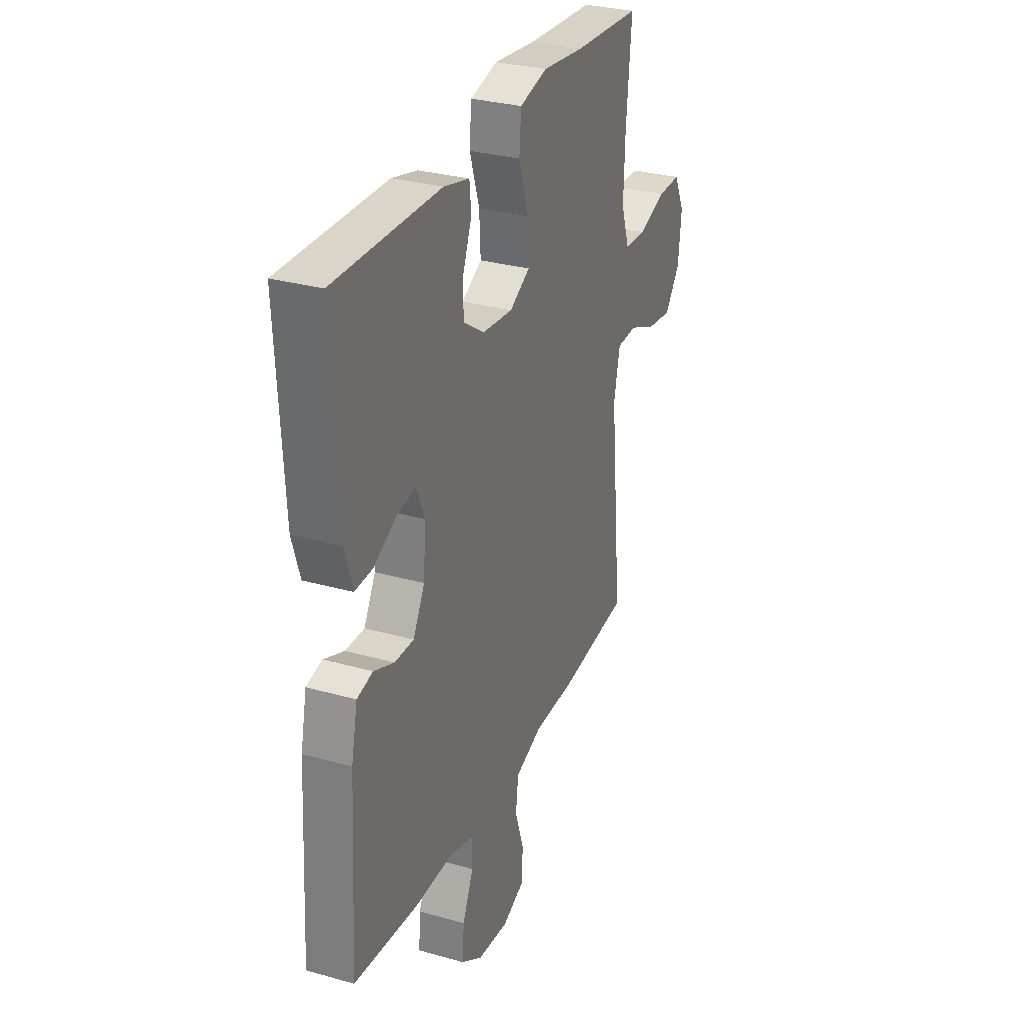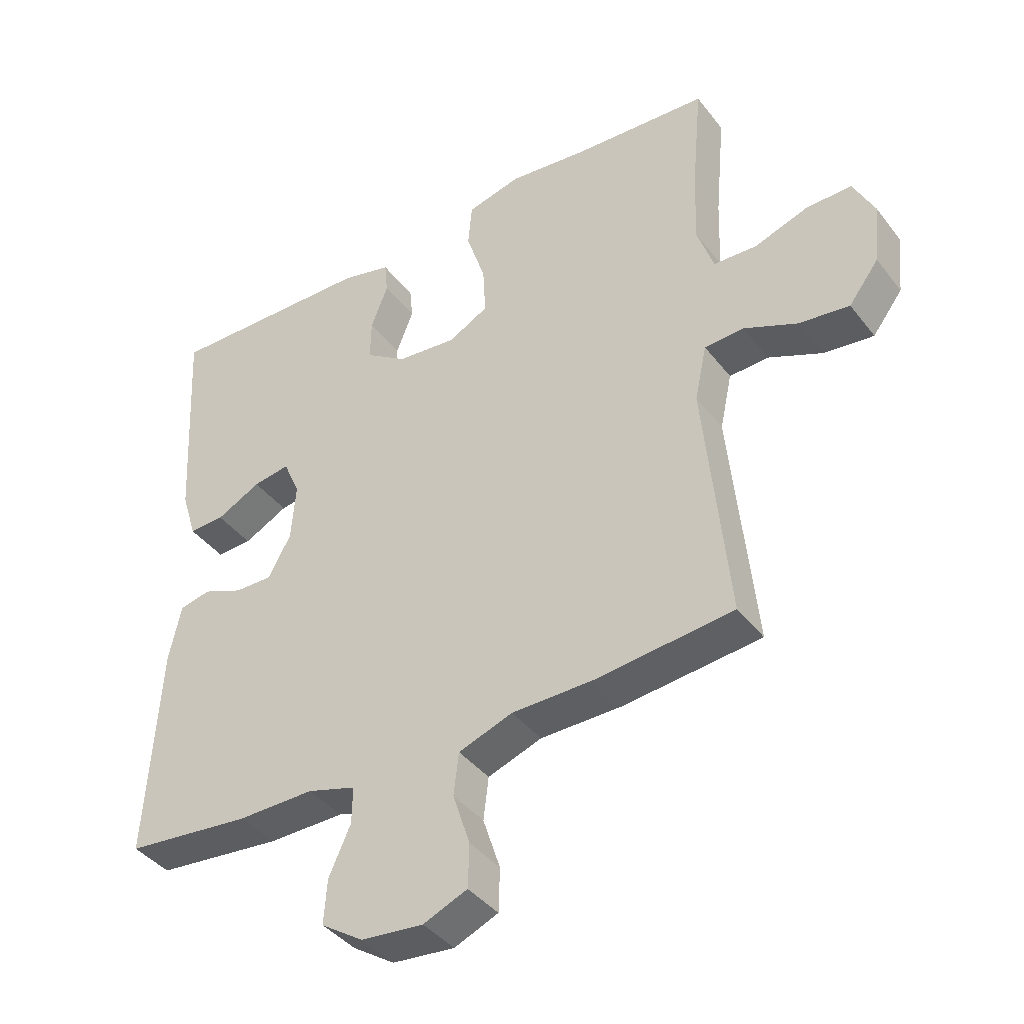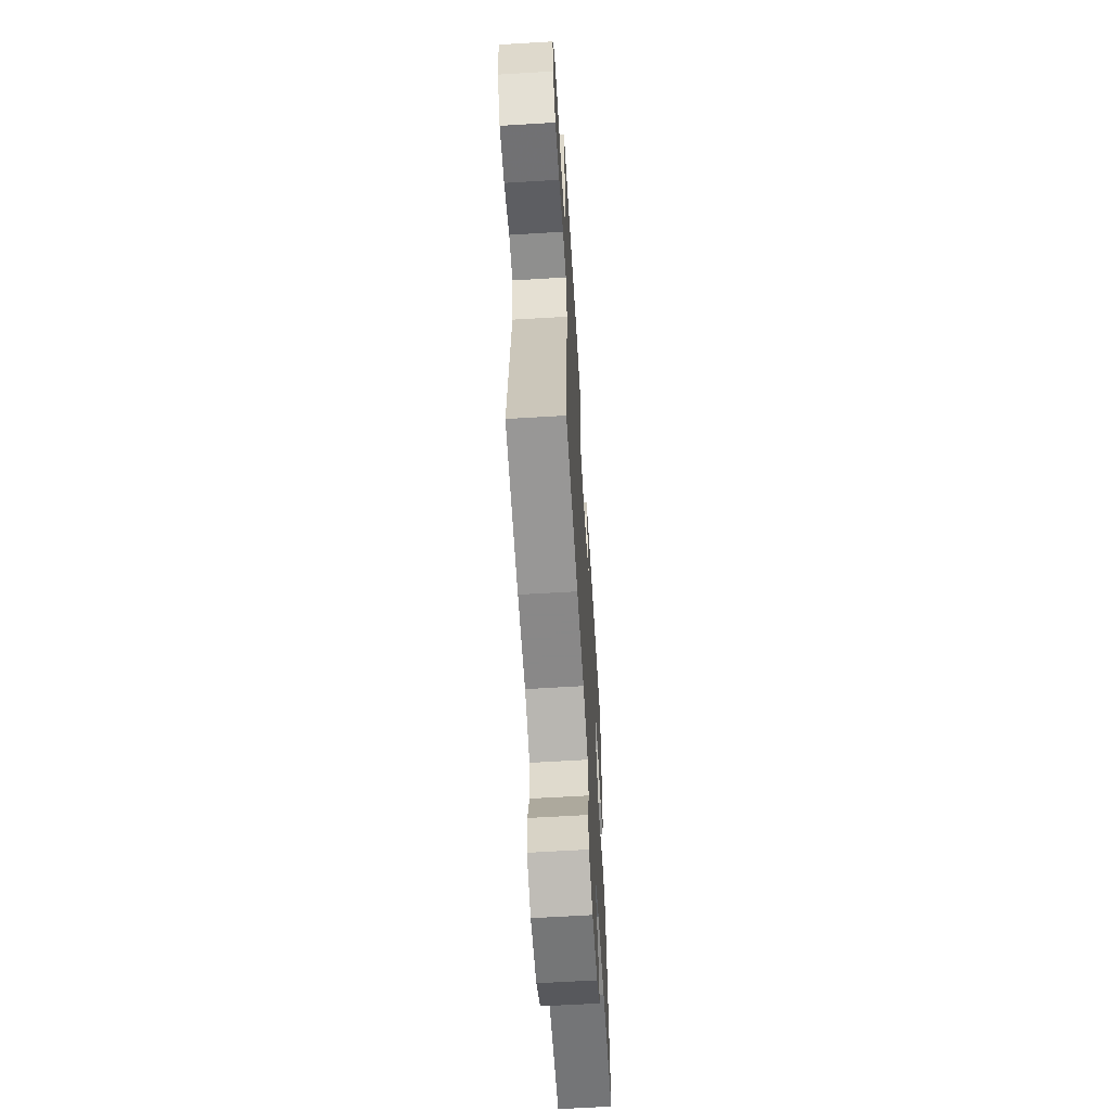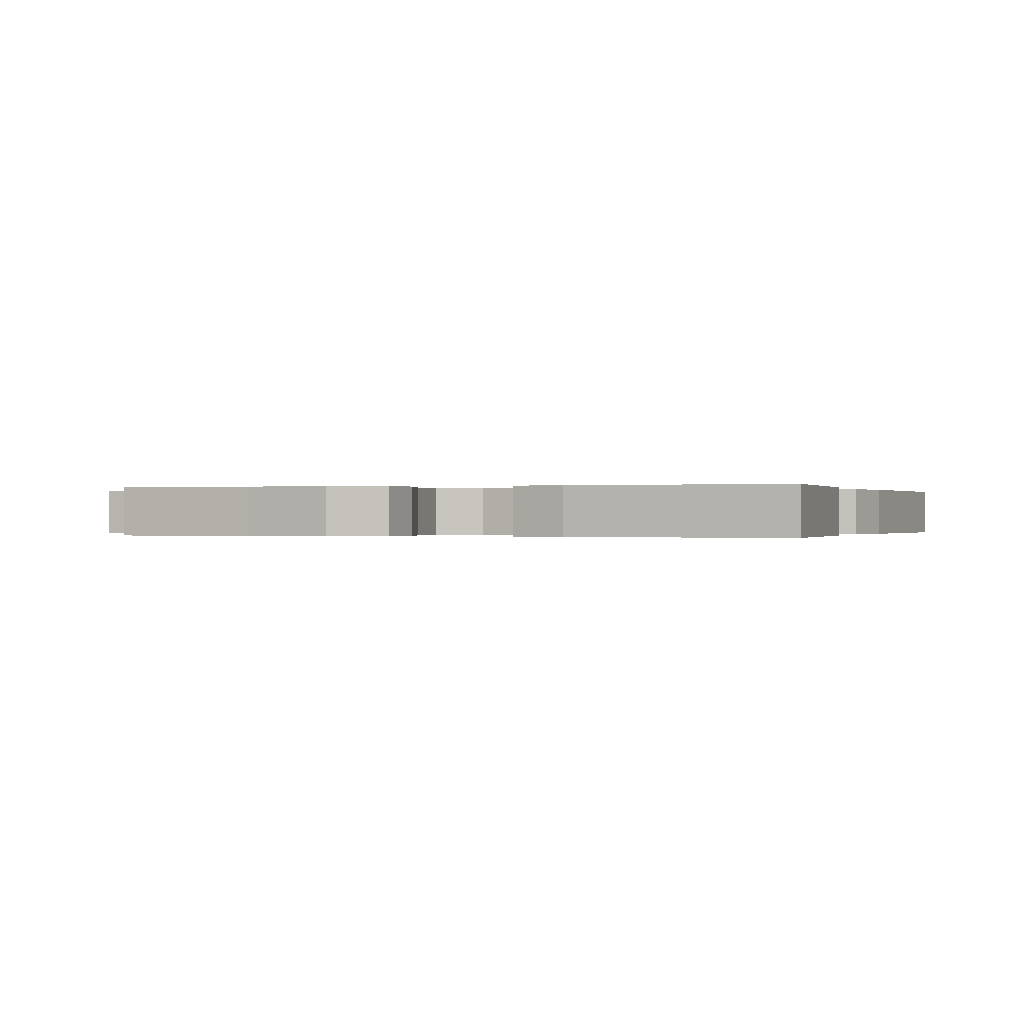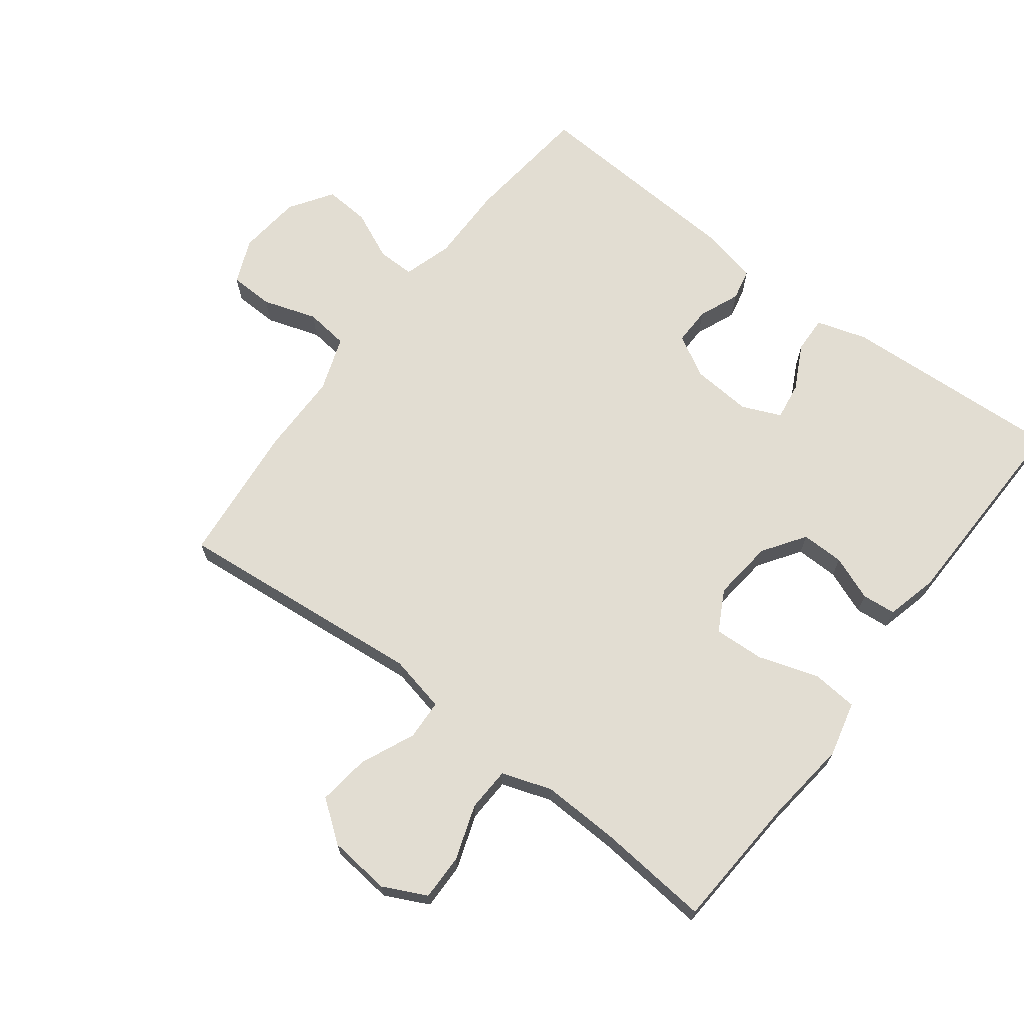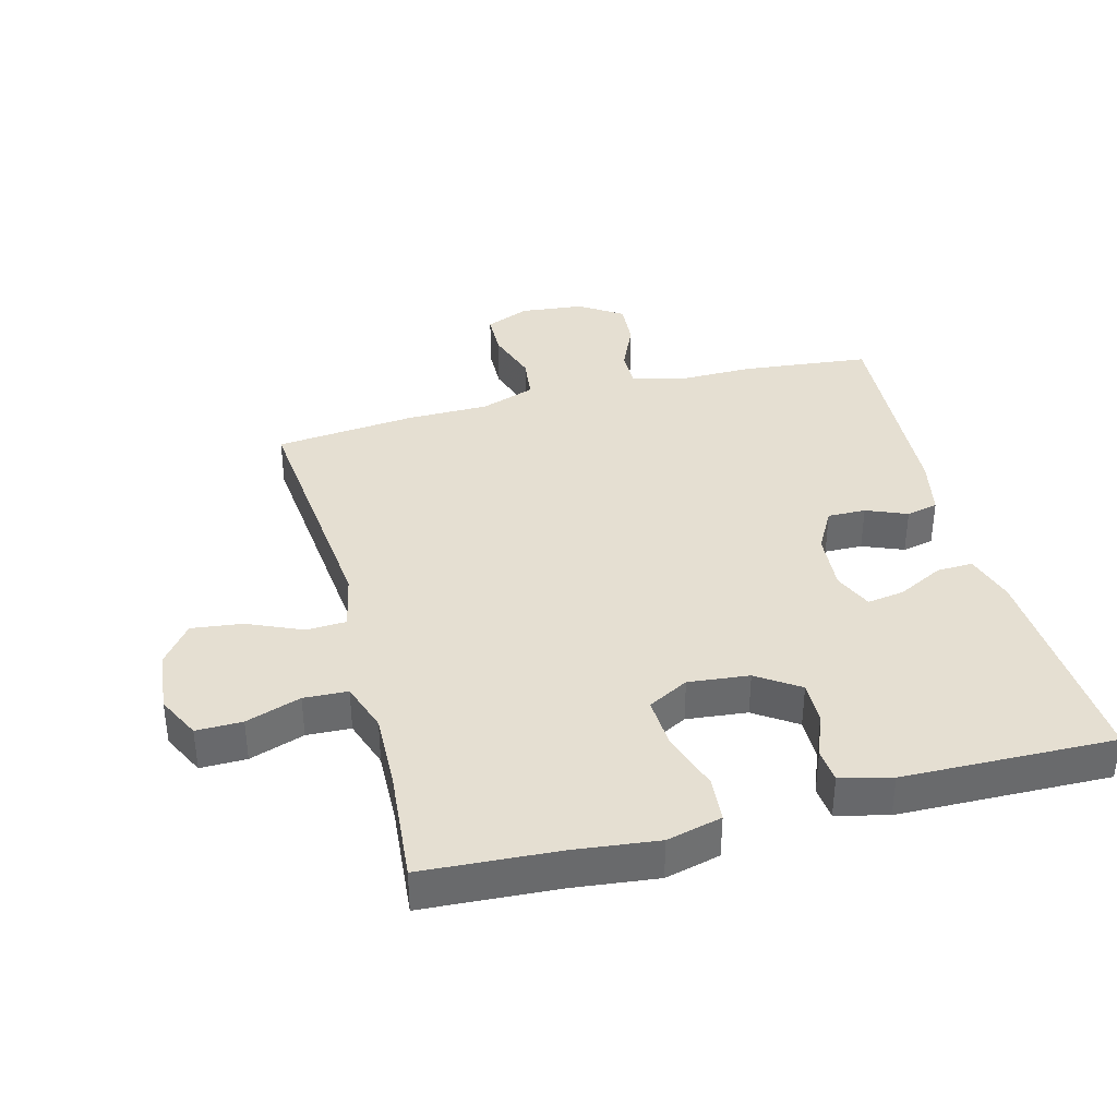
<metadata>
{"format":"obj","ext":"obj","renderer":"f3d","projection":"perspective","resolution":1024,"background":"white","views":[{"elev":30.4,"azim":112.2,"up":"+Z"},{"elev":-40.6,"azim":-146.1,"up":"+Z"},{"elev":-62.5,"azim":-86.5,"up":"+Z"},{"elev":-0.1,"azim":20.2,"up":"+Y"},{"elev":68.3,"azim":-52.7,"up":"+Y"},{"elev":37.5,"azim":-14.8,"up":"+Y"}]}
</metadata>
<code>
v -0.5 0.07 0.5
v -0.291 0.07 0.513
v -0.162 0.07 0.528
v -0.077 0.07 0.507
v -0.071 0.07 0.437
v -0.101 0.07 0.344
v -0.105 0.07 0.266
v -0.042 0.07 0.232
v 0.052 0.07 0.242
v 0.117 0.07 0.286
v 0.116 0.07 0.352
v 0.089 0.07 0.421
v 0.094 0.07 0.473
v 0.173 0.07 0.493
v 0.5 0.07 0.5
v 0.481 0.07 0.158
v 0.457 0.07 0.08
v 0.401 0.07 0.082
v 0.331 0.07 0.118
v 0.273 0.07 0.127
v 0.247 0.07 0.067
v 0.254 0.07 -0.025
v 0.29 0.07 -0.09
v 0.349 0.07 -0.089
v 0.412 0.07 -0.063
v 0.461 0.07 -0.074
v 0.48 0.07 -0.163
v 0.5 0.07 -0.5
v 0.302 0.07 -0.521
v 0.182 0.07 -0.52
v 0.106 0.07 -0.543
v 0.107 0.07 -0.601
v 0.141 0.07 -0.676
v 0.146 0.07 -0.746
v 0.08 0.07 -0.79
v -0.018 0.07 -0.8
v -0.087 0.07 -0.771
v -0.089 0.07 -0.703
v -0.062 0.07 -0.62
v -0.07 0.07 -0.553
v -0.155 0.07 -0.523
v -0.283 0.07 -0.522
v -0.5 0.07 -0.5
v -0.462 0.07 -0.112
v -0.481 0.07 -0.024
v -0.543 0.07 -0.021
v -0.627 0.07 -0.058
v -0.706 0.07 -0.068
v -0.753 0.07 -0.006
v -0.763 0.07 0.09
v -0.73 0.07 0.157
v -0.659 0.07 0.156
v -0.574 0.07 0.127
v -0.506 0.07 0.13
v -0.48 0.07 0.207
v -0.484 0.07 0.325
v -0.5 0 0.5
v -0.291 0 0.513
v -0.162 0 0.528
v -0.077 0 0.507
v -0.071 0 0.437
v -0.101 0 0.344
v -0.105 0 0.266
v -0.042 0 0.232
v 0.052 0 0.242
v 0.117 0 0.286
v 0.116 0 0.352
v 0.089 0 0.421
v 0.094 0 0.473
v 0.173 0 0.493
v 0.5 0 0.5
v 0.481 0 0.158
v 0.457 0 0.08
v 0.401 0 0.082
v 0.331 0 0.118
v 0.273 0 0.127
v 0.247 0 0.067
v 0.254 0 -0.025
v 0.29 0 -0.09
v 0.349 0 -0.089
v 0.412 0 -0.063
v 0.461 0 -0.074
v 0.48 0 -0.163
v 0.5 0 -0.5
v 0.302 0 -0.521
v 0.182 0 -0.52
v 0.106 0 -0.543
v 0.107 0 -0.601
v 0.141 0 -0.676
v 0.146 0 -0.746
v 0.08 0 -0.79
v -0.018 0 -0.8
v -0.087 0 -0.771
v -0.089 0 -0.703
v -0.062 0 -0.62
v -0.07 0 -0.553
v -0.155 0 -0.523
v -0.283 0 -0.522
v -0.5 0 -0.5
v -0.462 0 -0.112
v -0.481 0 -0.024
v -0.543 0 -0.021
v -0.627 0 -0.058
v -0.706 0 -0.068
v -0.753 0 -0.006
v -0.763 0 0.09
v -0.73 0 0.157
v -0.659 0 0.156
v -0.574 0 0.127
v -0.506 0 0.13
v -0.48 0 0.207
v -0.484 0 0.325
f 51 52 53
f 50 51 53
f 49 50 53
f 48 49 53
f 47 48 53
f 46 47 53
f 45 46 53 54
f 44 45 54 55
f 41 42 43 44
f 44 55 56
f 41 44 56
f 40 41 56
f 37 38 39
f 36 37 39
f 35 36 39
f 34 35 39
f 33 34 39
f 32 33 39
f 31 32 39 40
f 28 29 30
f 27 28 30
f 26 27 30
f 25 26 30
f 24 25 30
f 30 31 40
f 24 30 40
f 23 24 40
f 17 18 19
f 16 17 19
f 15 16 19
f 14 15 19
f 13 14 19
f 12 13 19
f 11 12 19
f 10 11 19 20
f 9 10 20 21
f 4 5 6
f 3 4 6
f 2 3 6
f 2 6 7
f 1 2 7
f 56 1 7
f 40 56 7
f 23 40 7
f 22 23 7
f 21 22 7 8
f 8 9 21
f 109 108 107
f 109 107 106
f 109 106 105
f 109 105 104
f 109 104 103
f 109 103 102
f 110 109 102 101
f 111 110 101 100
f 100 99 98 97
f 112 111 100
f 112 100 97
f 112 97 96
f 95 94 93
f 95 93 92
f 95 92 91
f 95 91 90
f 95 90 89
f 95 89 88
f 96 95 88 87
f 86 85 84
f 86 84 83
f 86 83 82
f 86 82 81
f 86 81 80
f 96 87 86
f 96 86 80
f 96 80 79
f 75 74 73
f 75 73 72
f 75 72 71
f 75 71 70
f 75 70 69
f 75 69 68
f 75 68 67
f 76 75 67 66
f 77 76 66 65
f 62 61 60
f 62 60 59
f 62 59 58
f 63 62 58
f 63 58 57
f 63 57 112
f 63 112 96
f 63 96 79
f 63 79 78
f 64 63 78 77
f 77 65 64
f 1 57 58 2
f 2 58 59 3
f 3 59 60 4
f 4 60 61 5
f 5 61 62 6
f 6 62 63 7
f 7 63 64 8
f 8 64 65 9
f 9 65 66 10
f 10 66 67 11
f 11 67 68 12
f 12 68 69 13
f 13 69 70 14
f 14 70 71 15
f 15 71 72 16
f 16 72 73 17
f 17 73 74 18
f 18 74 75 19
f 19 75 76 20
f 20 76 77 21
f 21 77 78 22
f 22 78 79 23
f 23 79 80 24
f 24 80 81 25
f 25 81 82 26
f 26 82 83 27
f 27 83 84 28
f 28 84 85 29
f 29 85 86 30
f 30 86 87 31
f 31 87 88 32
f 32 88 89 33
f 33 89 90 34
f 34 90 91 35
f 35 91 92 36
f 36 92 93 37
f 37 93 94 38
f 38 94 95 39
f 39 95 96 40
f 40 96 97 41
f 41 97 98 42
f 42 98 99 43
f 43 99 100 44
f 44 100 101 45
f 45 101 102 46
f 46 102 103 47
f 47 103 104 48
f 48 104 105 49
f 49 105 106 50
f 50 106 107 51
f 51 107 108 52
f 52 108 109 53
f 53 109 110 54
f 54 110 111 55
f 55 111 112 56
f 56 112 57 1

</code>
